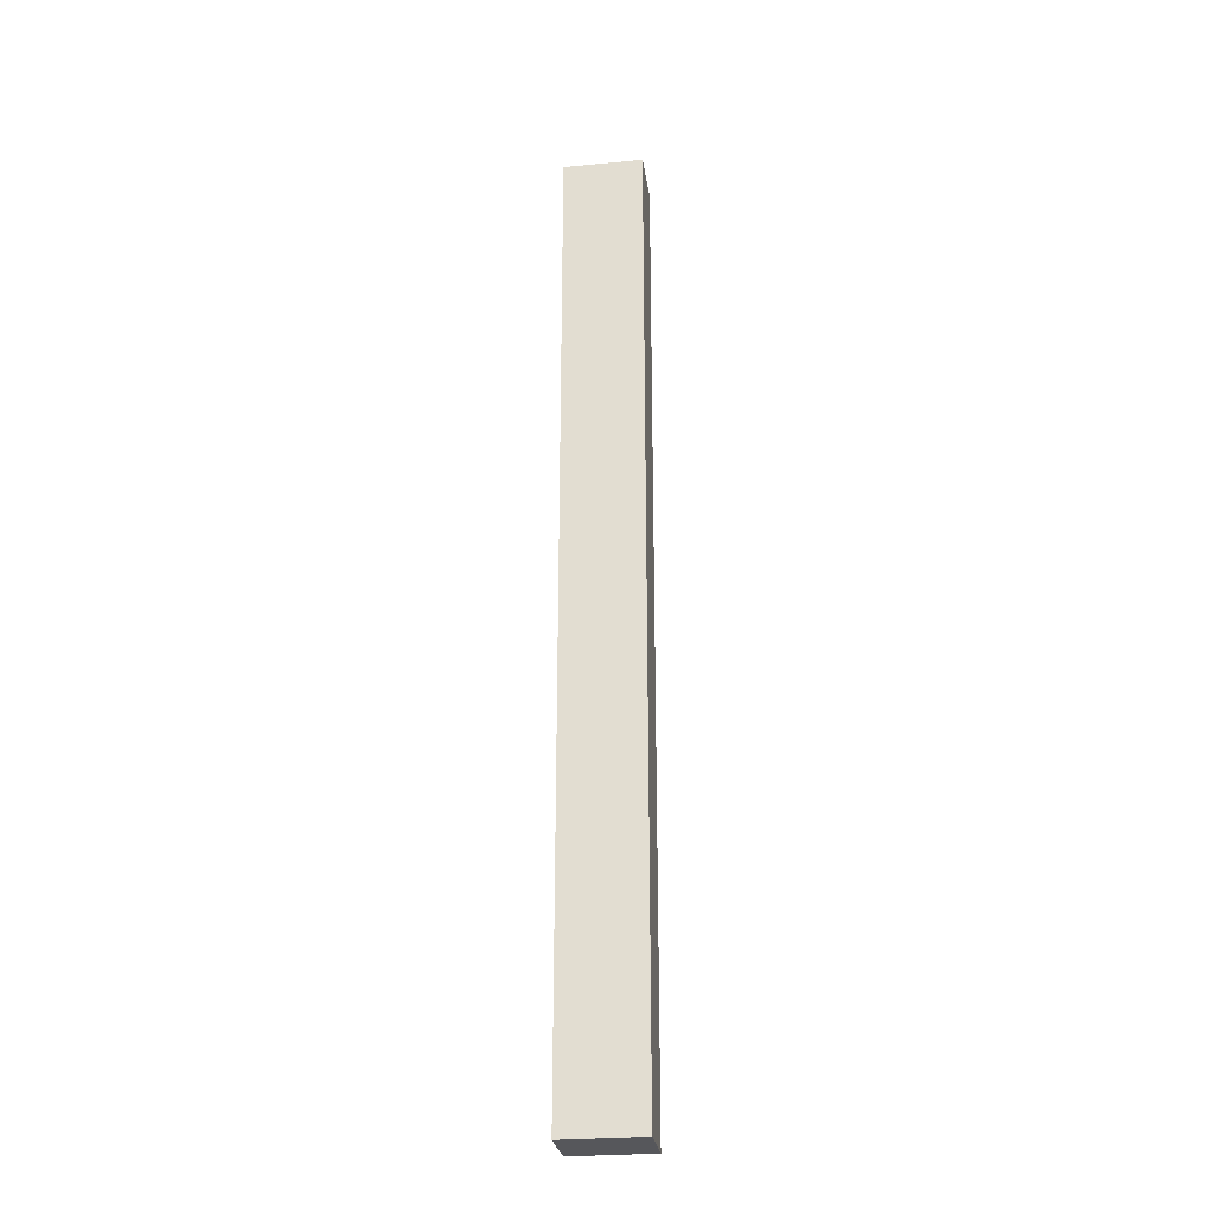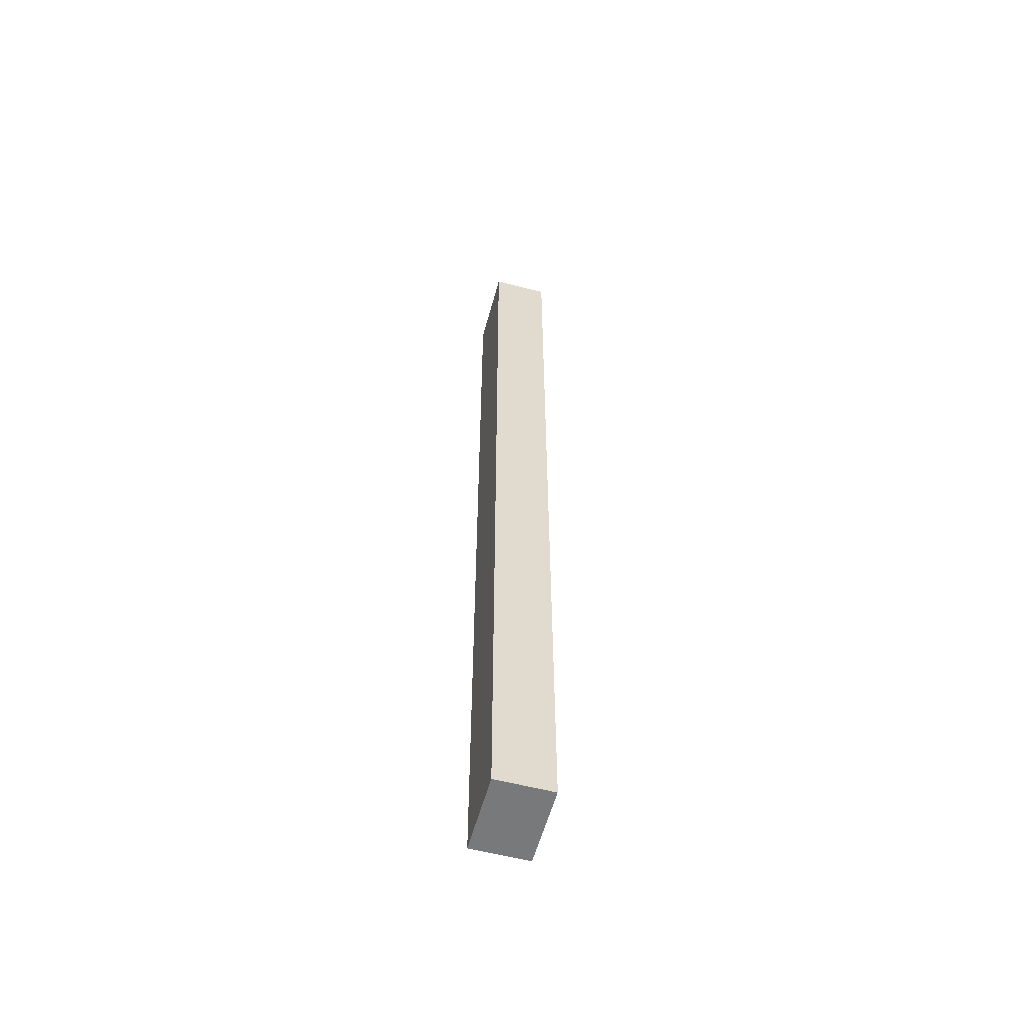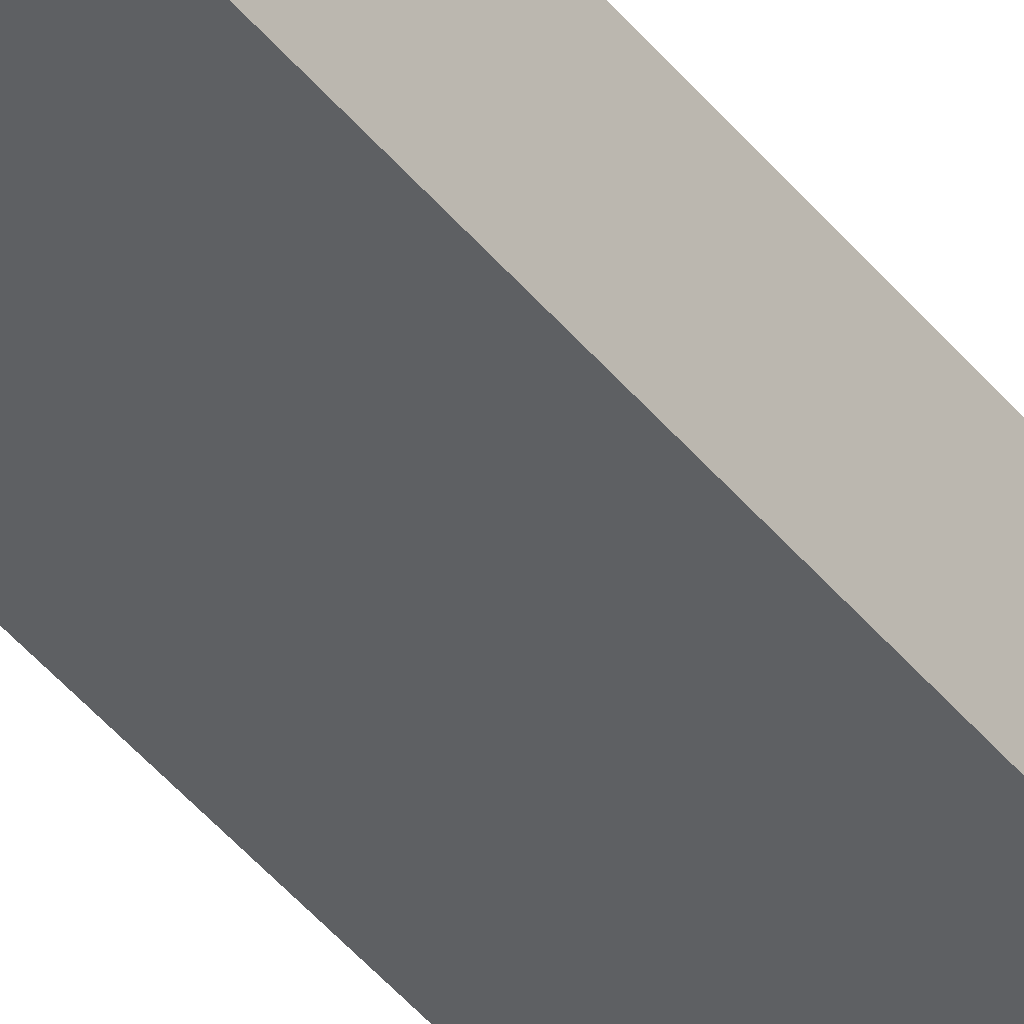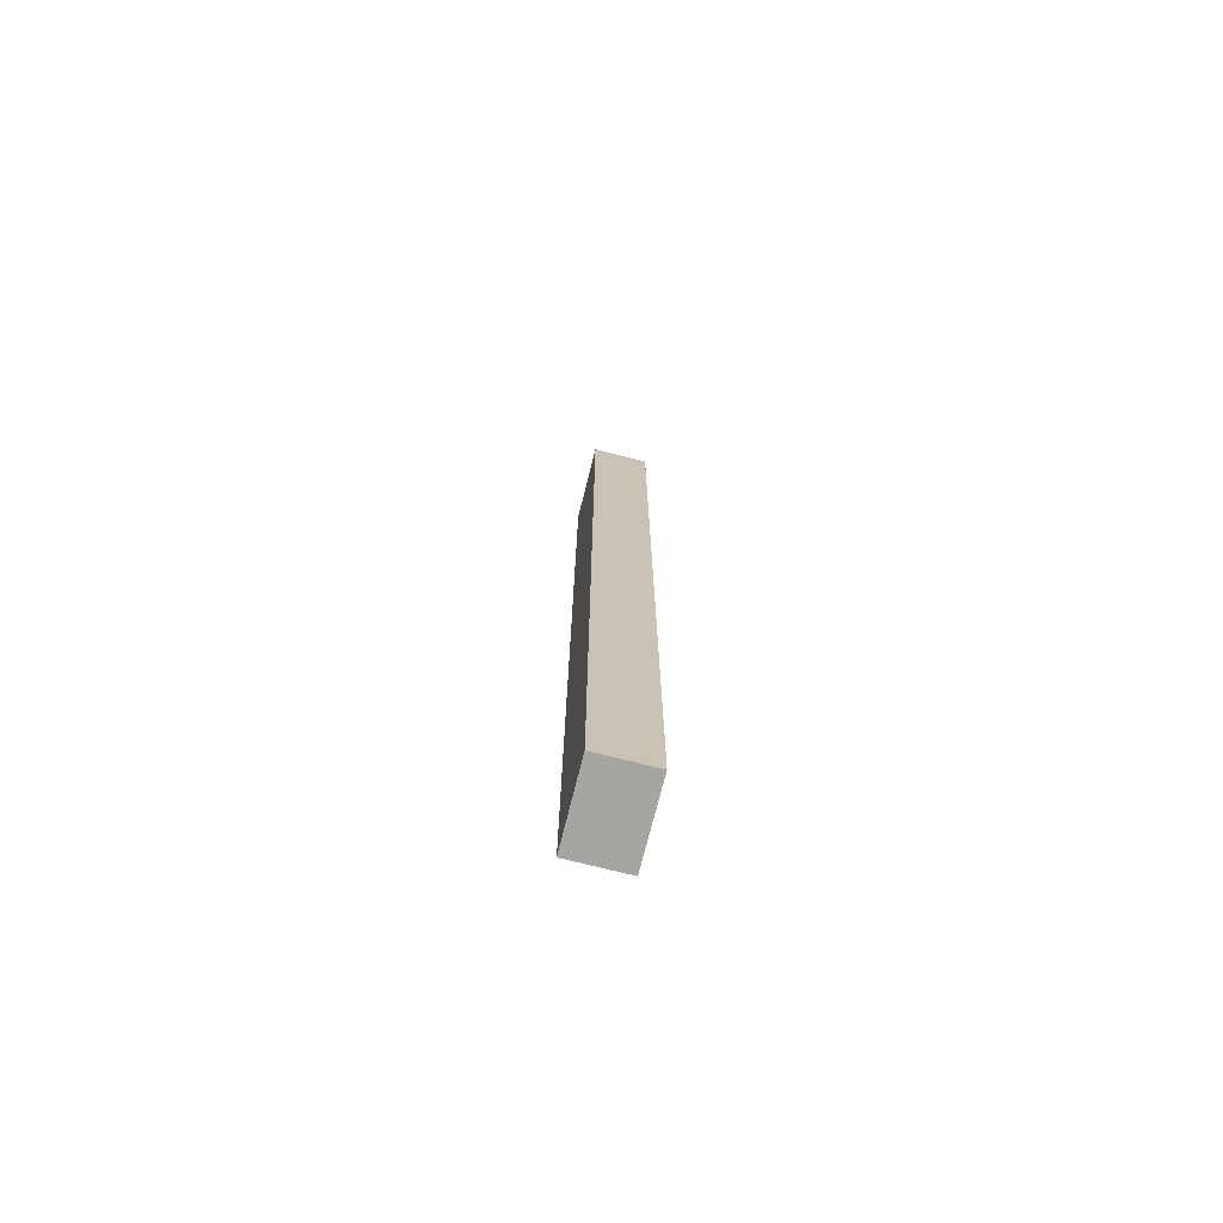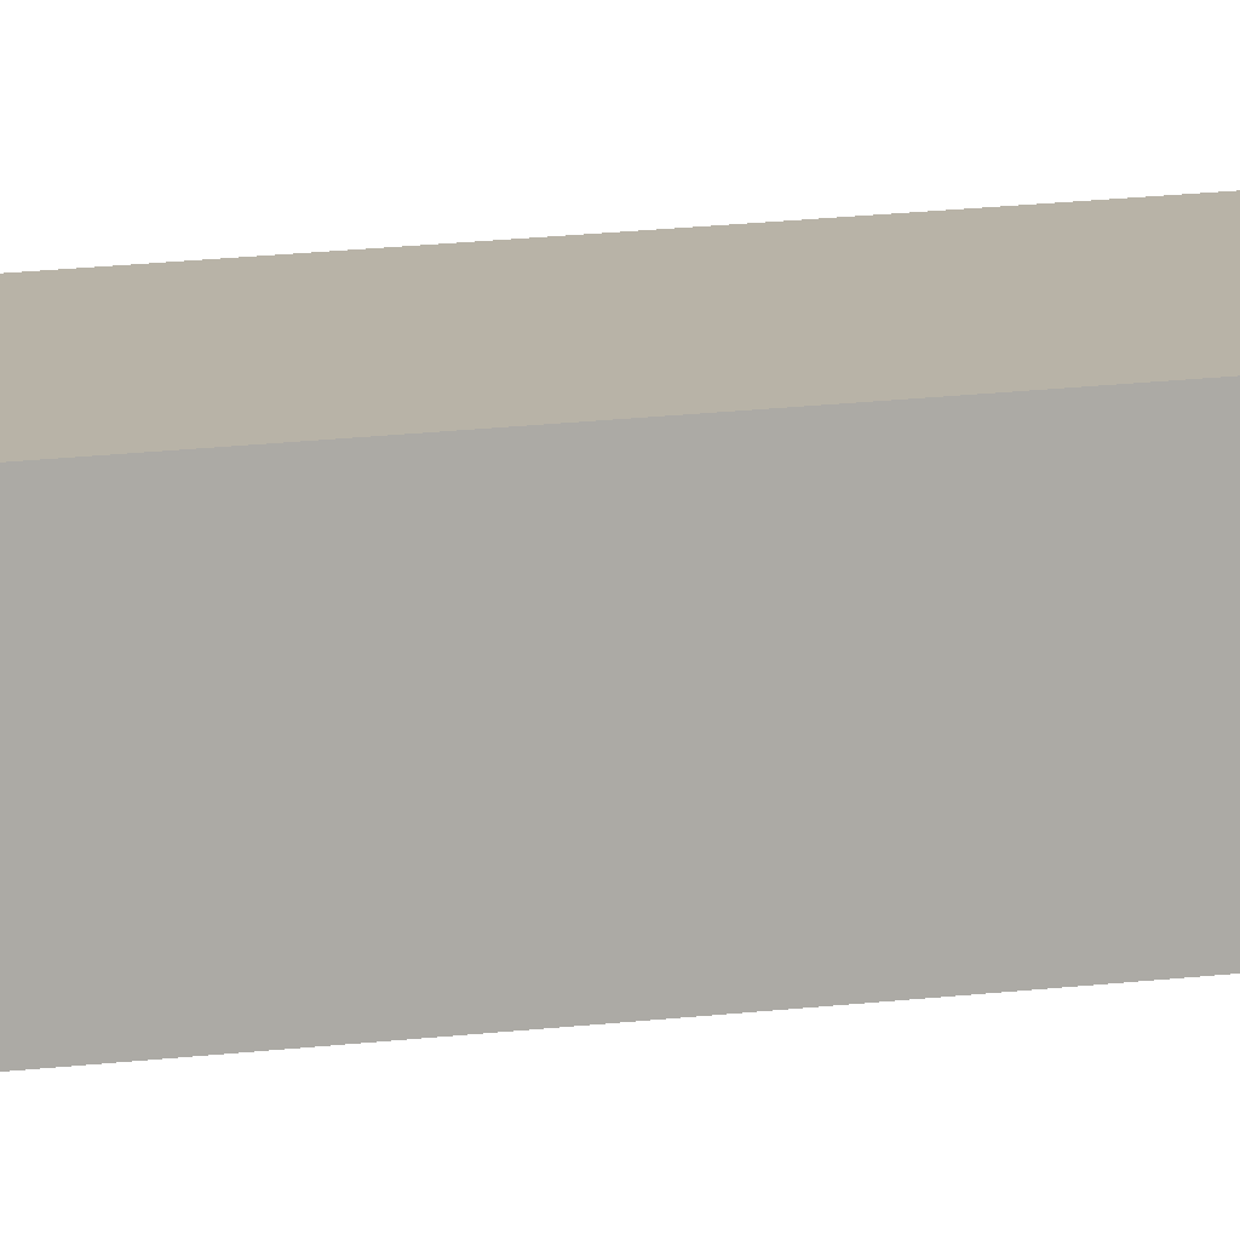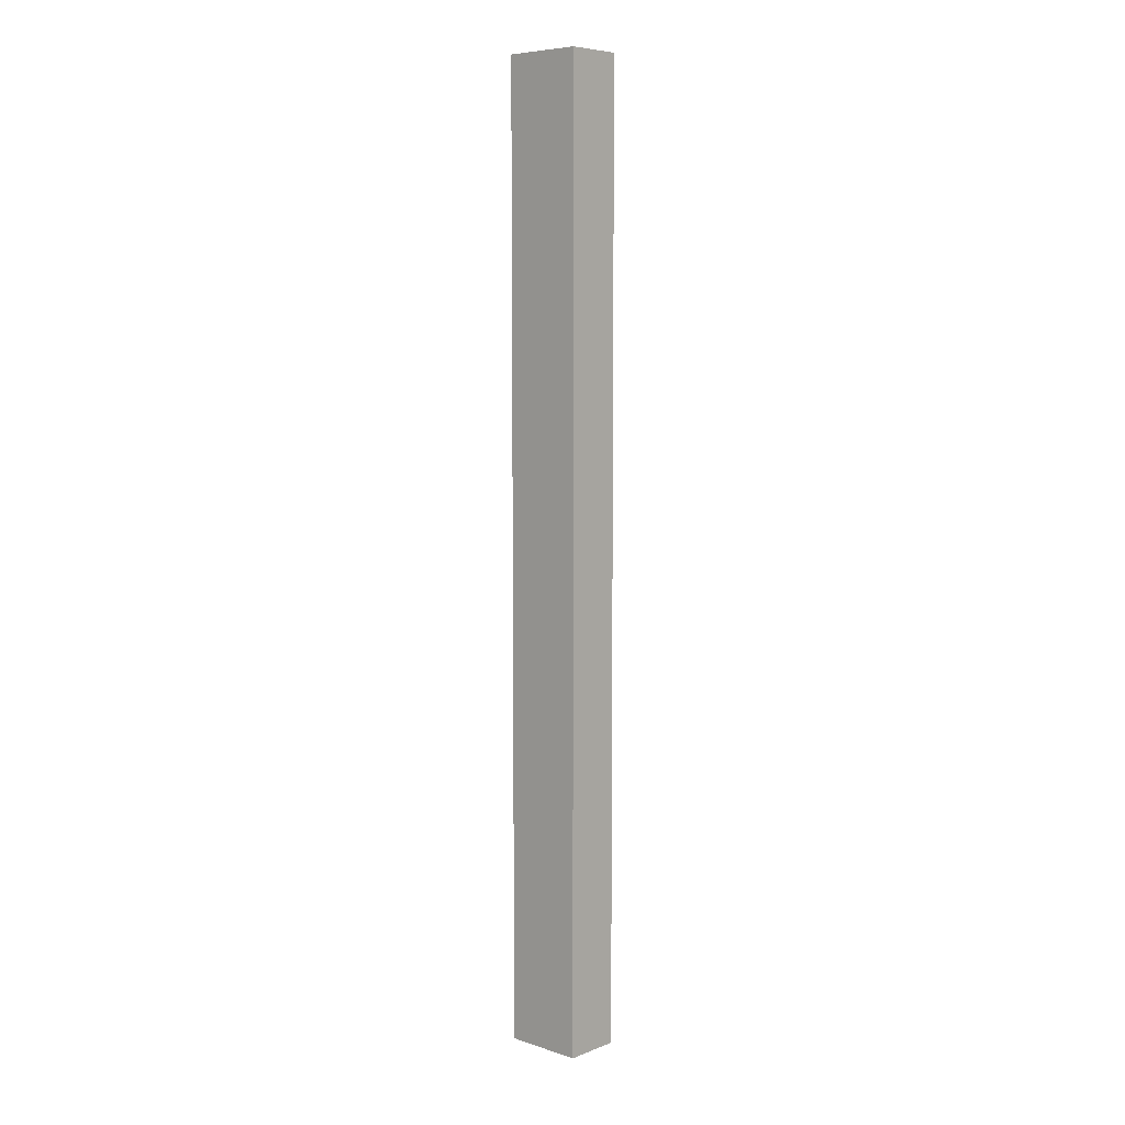
<metadata>
{"format":"obj","ext":"obj","renderer":"f3d","projection":"perspective","resolution":1024,"background":"white","views":[{"elev":-27.4,"azim":-171.8,"up":"+Z"},{"elev":-57.7,"azim":74.8,"up":"+Z"},{"elev":-42.5,"azim":-144.9,"up":"+Y"},{"elev":-73.6,"azim":-104.1,"up":"+Z"},{"elev":12.9,"azim":-108.1,"up":"+Y"},{"elev":7.0,"azim":42.6,"up":"+Z"}]}
</metadata>
<code>
o Cube
v 0.07 -0.05 -0.85
v 0.07 -0.05 0.85
v -0.07 -0.05 0.85
v -0.07 -0.05 -0.85
v 0.07 0.05 -0.85
v 0.07 0.05 0.85
v -0.07 0.05 0.85
v -0.07 0.05 -0.85
f 1 2 3 4
f 5 8 7 6
f 1 5 6 2
f 2 6 7 3
f 3 7 8 4
f 5 1 4 8

</code>
